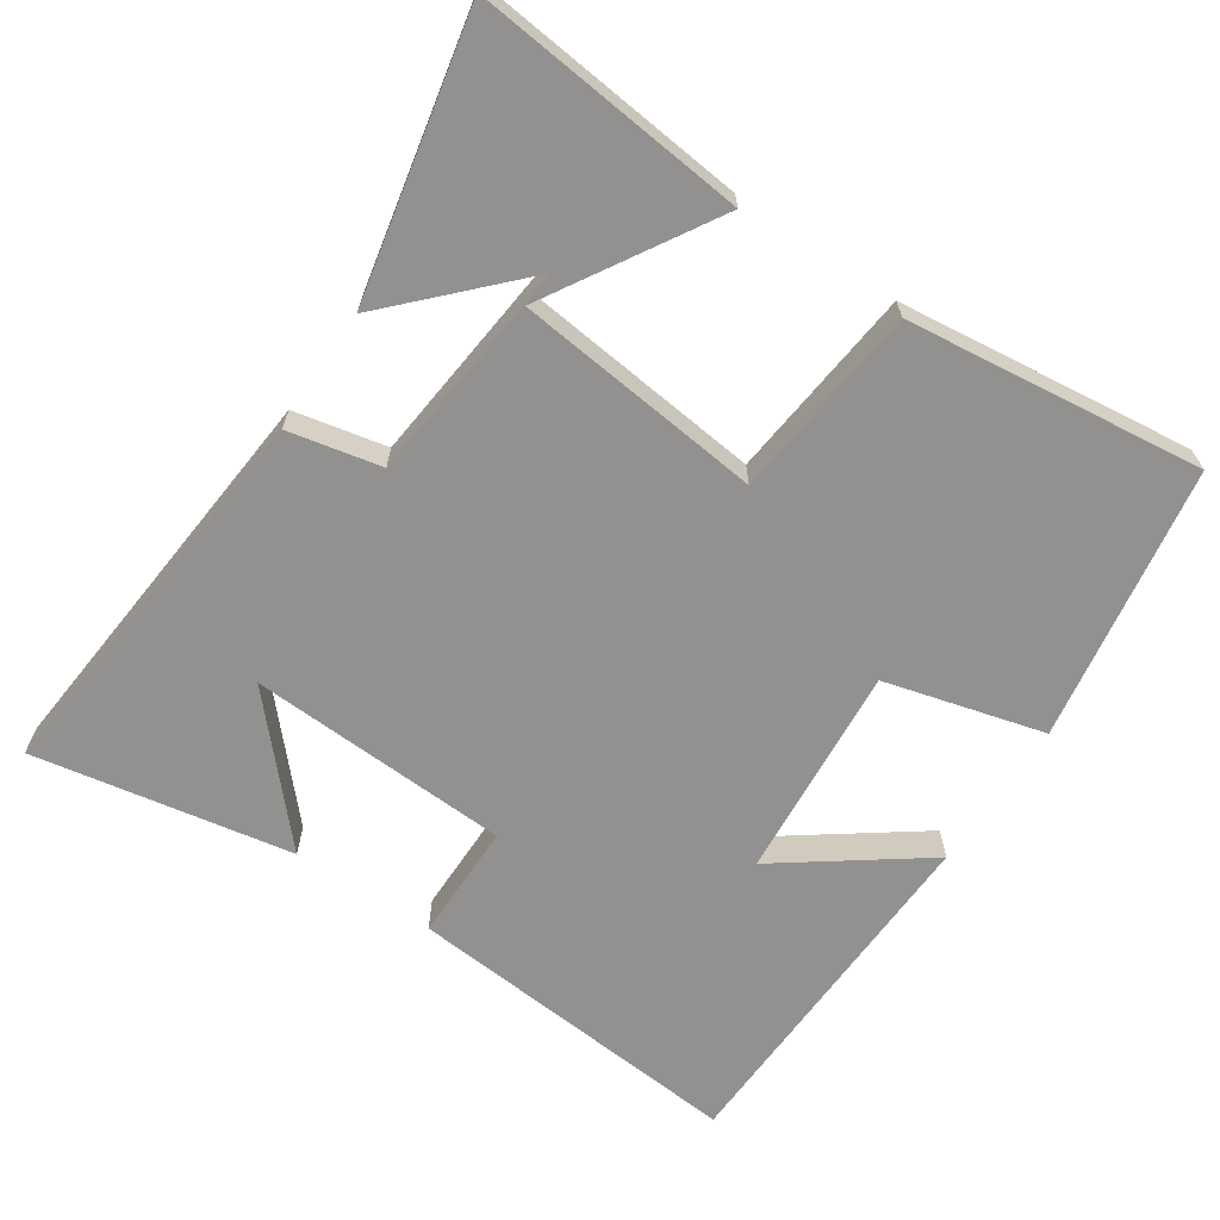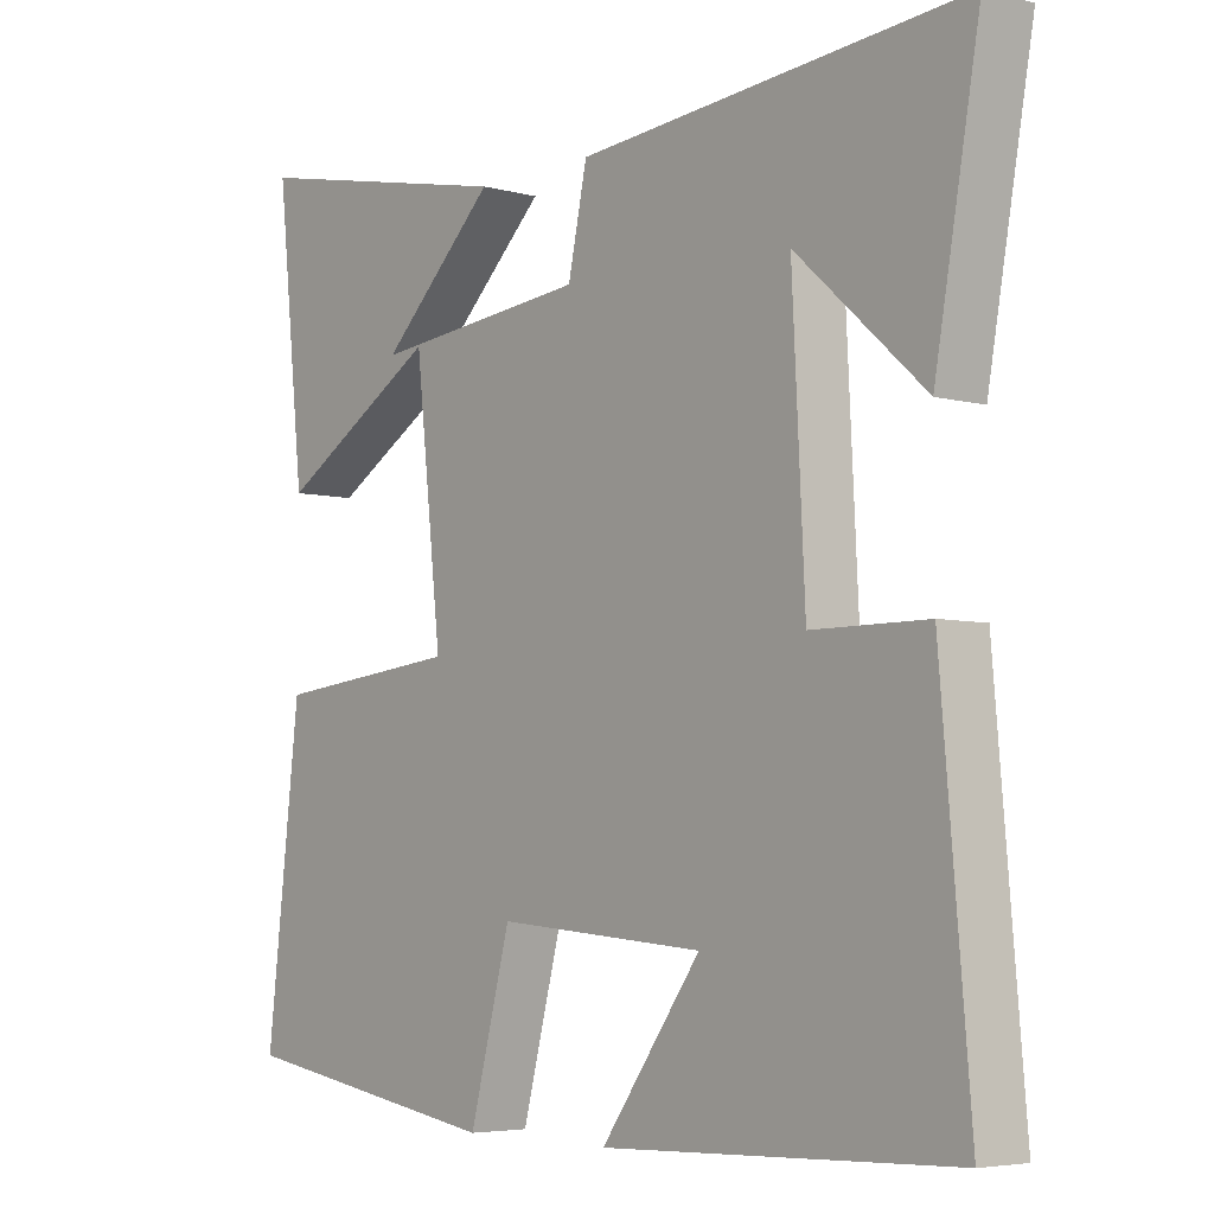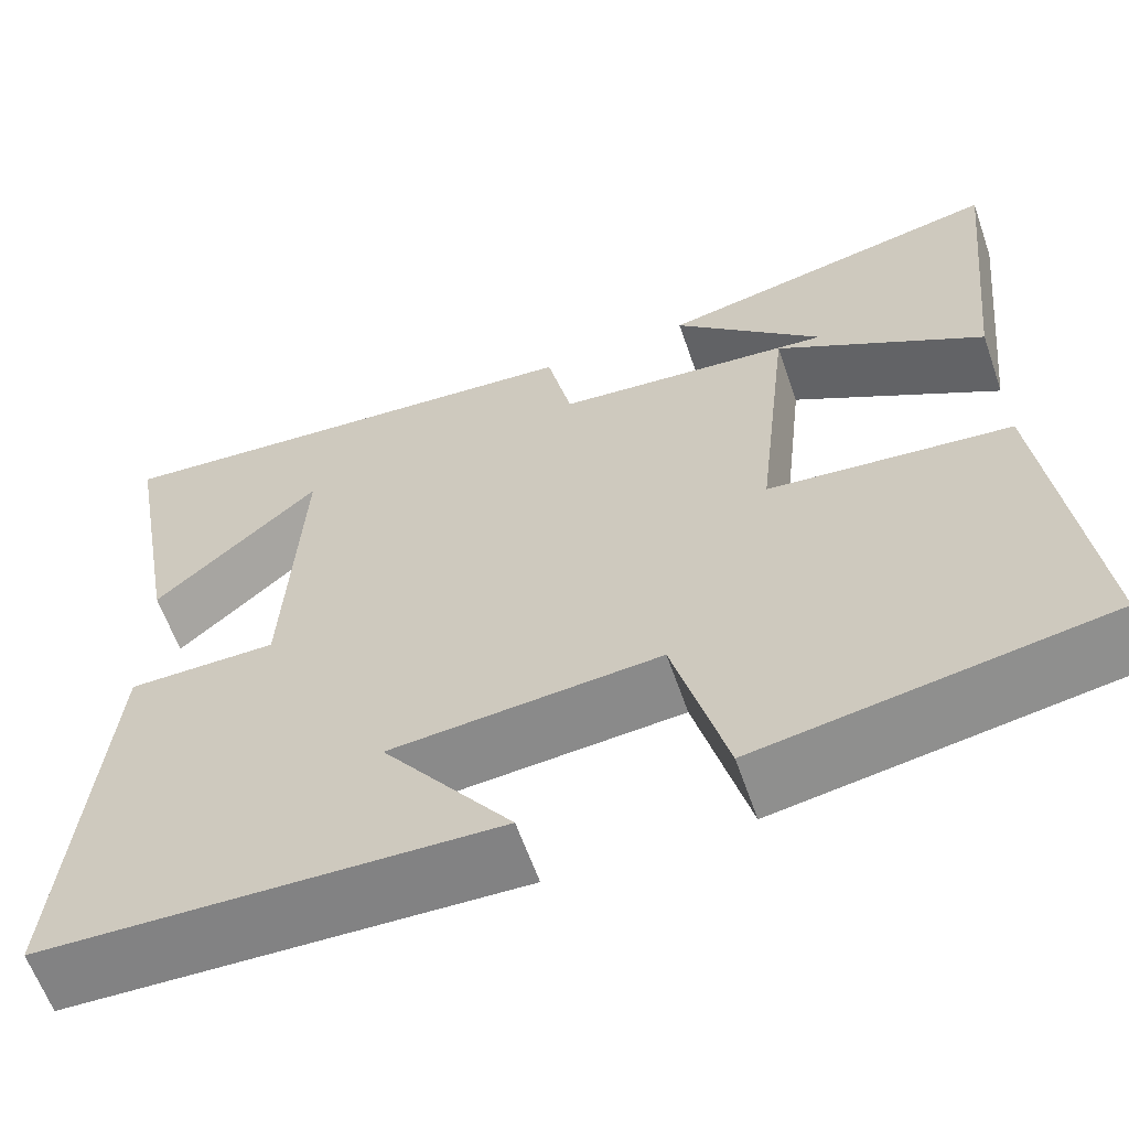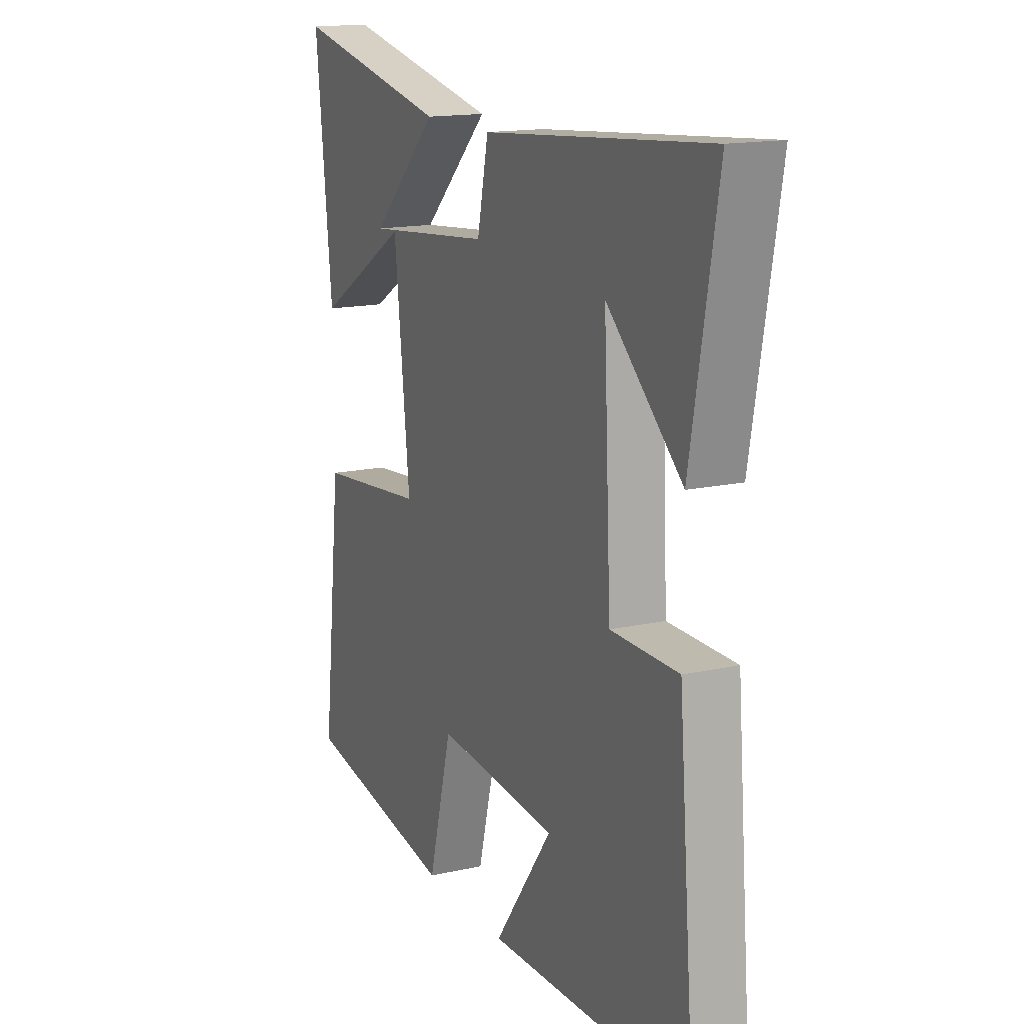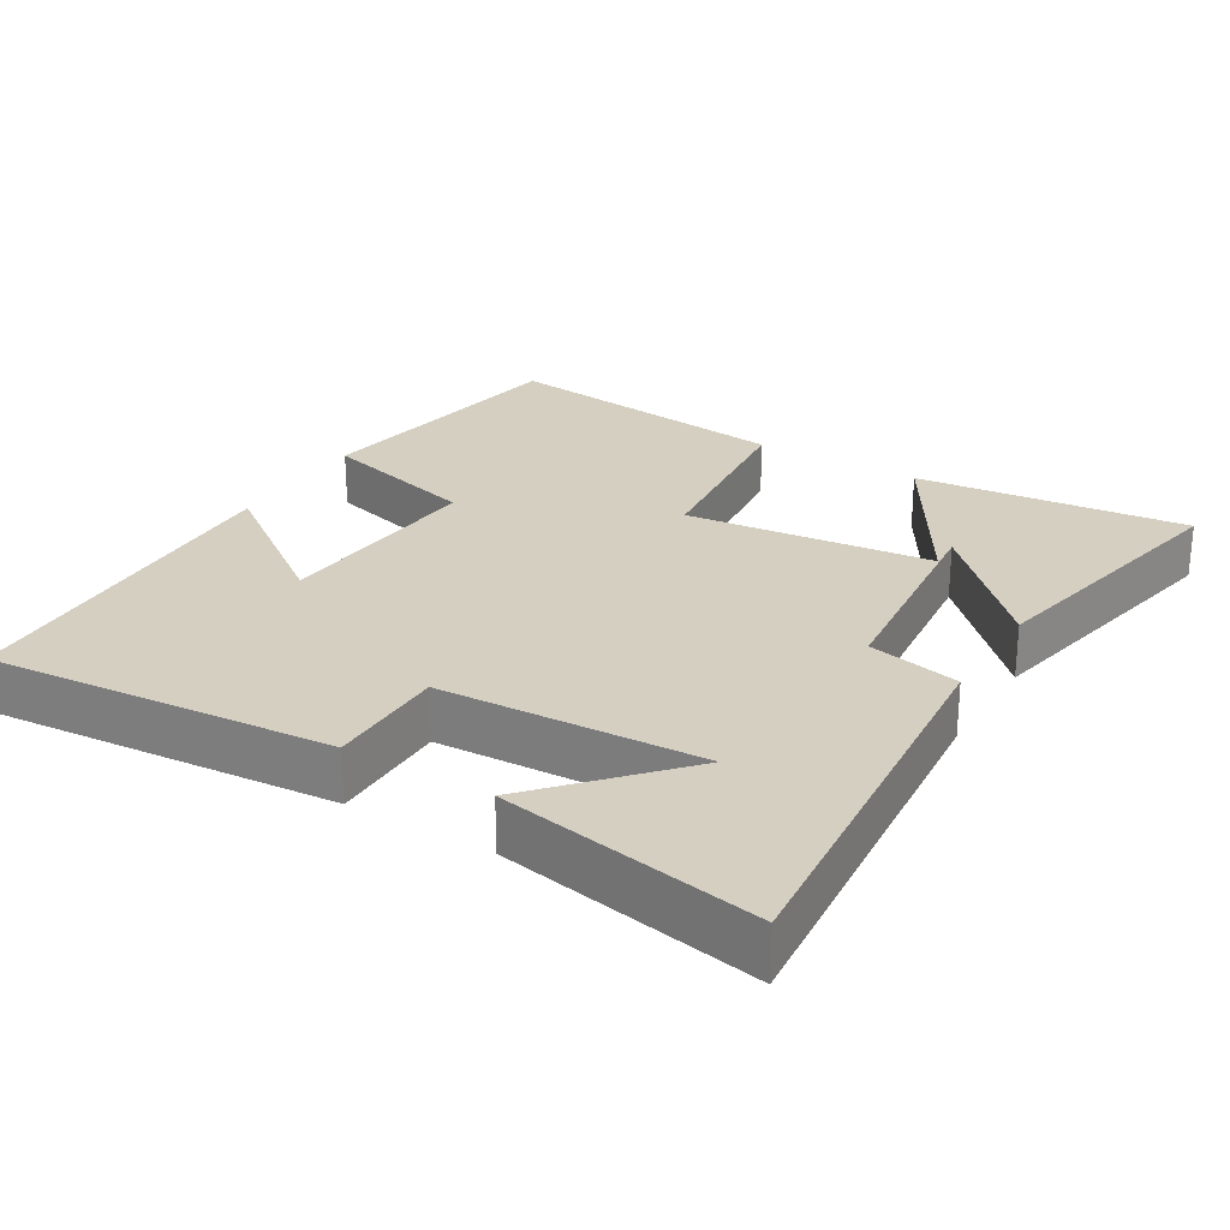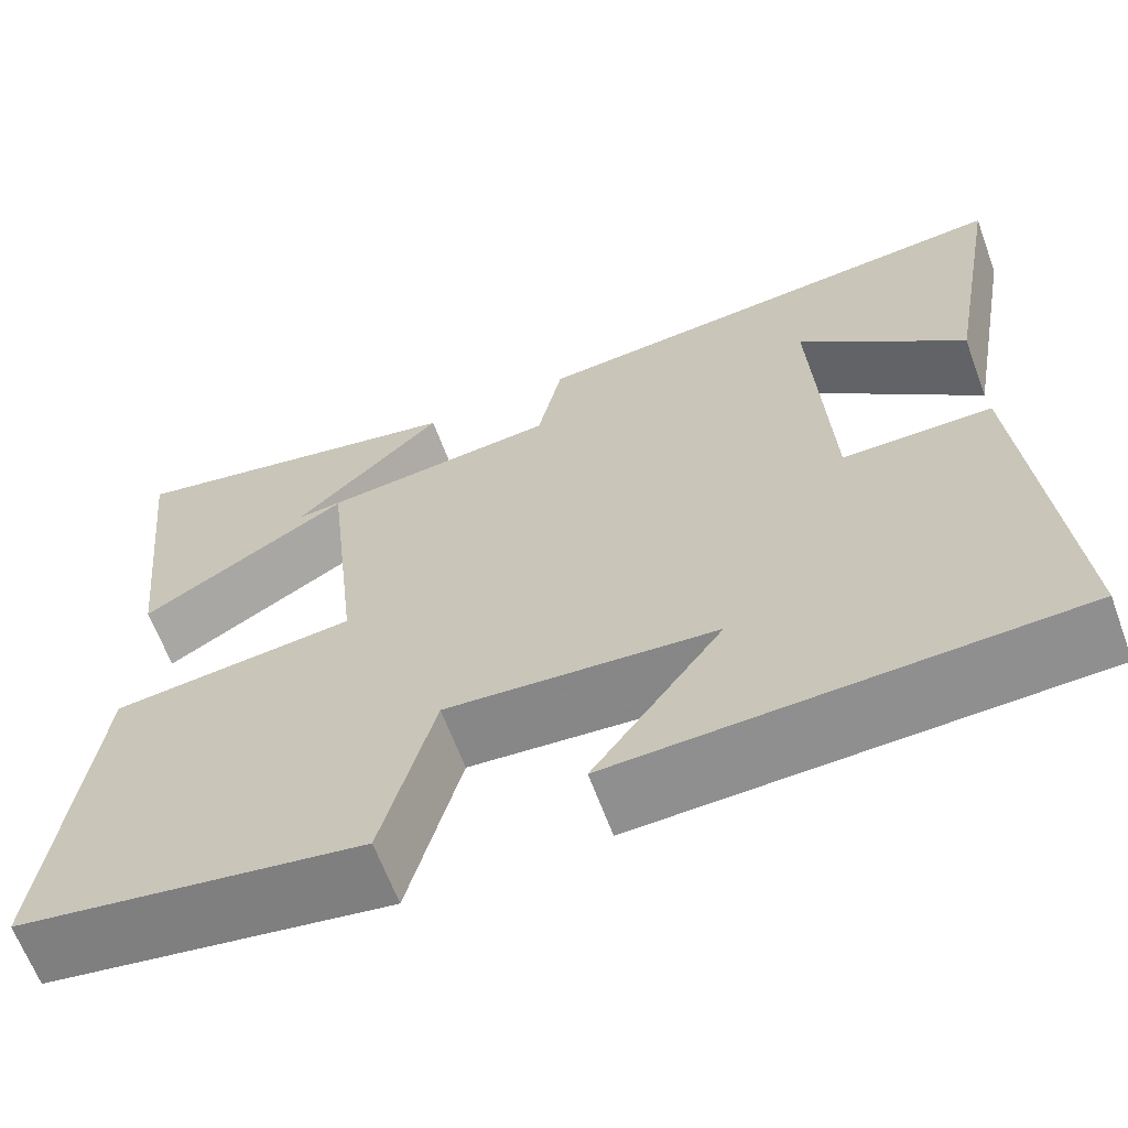
<metadata>
{"format":"obj","ext":"obj","renderer":"f3d","projection":"perspective","resolution":1024,"background":"white","views":[{"elev":-66.1,"azim":56.3,"up":"+Y"},{"elev":-5.1,"azim":-130.1,"up":"+Z"},{"elev":-61.7,"azim":19.2,"up":"+Z"},{"elev":15.6,"azim":-114.9,"up":"+Z"},{"elev":25.9,"azim":-58.9,"up":"+Y"},{"elev":-64.5,"azim":-159.7,"up":"+Z"}]}
</metadata>
<code>
v -0.564 0.07 0.549
v -0.016 0.07 0.5
v 0.011 0.07 0.372
v 0.319 0.07 0.34
v 0.154 0.07 0.5
v 0.54 0.07 0.58
v 0.5 0.07 0.204
v 0.27 0.07 0.343
v 0.232 0.07 0.001
v 0.5 0.07 -0.028
v 0.548 0.07 -0.438
v 0.168 0.07 -0.5
v 0.11 0.07 -0.28
v -0.186 0.07 -0.304
v -0.044 0.07 -0.5
v -0.541 0.07 -0.482
v -0.5 0.07 -0.006
v -0.336 0.07 -0.006
v -0.318 0.07 0.356
v -0.5 0.07 0.192
v -0.564 0 0.549
v -0.016 0 0.5
v 0.011 0 0.372
v 0.319 0 0.34
v 0.154 0 0.5
v 0.54 0 0.58
v 0.5 0 0.204
v 0.27 0 0.343
v 0.232 0 0.001
v 0.5 0 -0.028
v 0.548 0 -0.438
v 0.168 0 -0.5
v 0.11 0 -0.28
v -0.186 0 -0.304
v -0.044 0 -0.5
v -0.541 0 -0.482
v -0.5 0 -0.006
v -0.336 0 -0.006
v -0.318 0 0.356
v -0.5 0 0.192
f 19 20 1
f 16 17 18
f 14 15 16
f 14 16 18
f 13 14 18 19
f 11 12 13
f 10 11 13
f 9 10 13
f 8 9 13 19
f 4 5 6 7
f 4 7 8
f 3 4 8
f 19 1 2 3
f 3 8 19
f 21 40 39
f 38 37 36
f 36 35 34
f 38 36 34
f 39 38 34 33
f 33 32 31
f 33 31 30
f 33 30 29
f 39 33 29 28
f 27 26 25 24
f 28 27 24
f 28 24 23
f 23 22 21 39
f 39 28 23
f 1 21 22 2
f 2 22 23 3
f 3 23 24 4
f 4 24 25 5
f 5 25 26 6
f 6 26 27 7
f 7 27 28 8
f 8 28 29 9
f 9 29 30 10
f 10 30 31 11
f 11 31 32 12
f 12 32 33 13
f 13 33 34 14
f 14 34 35 15
f 15 35 36 16
f 16 36 37 17
f 17 37 38 18
f 18 38 39 19
f 19 39 40 20
f 20 40 21 1

</code>
